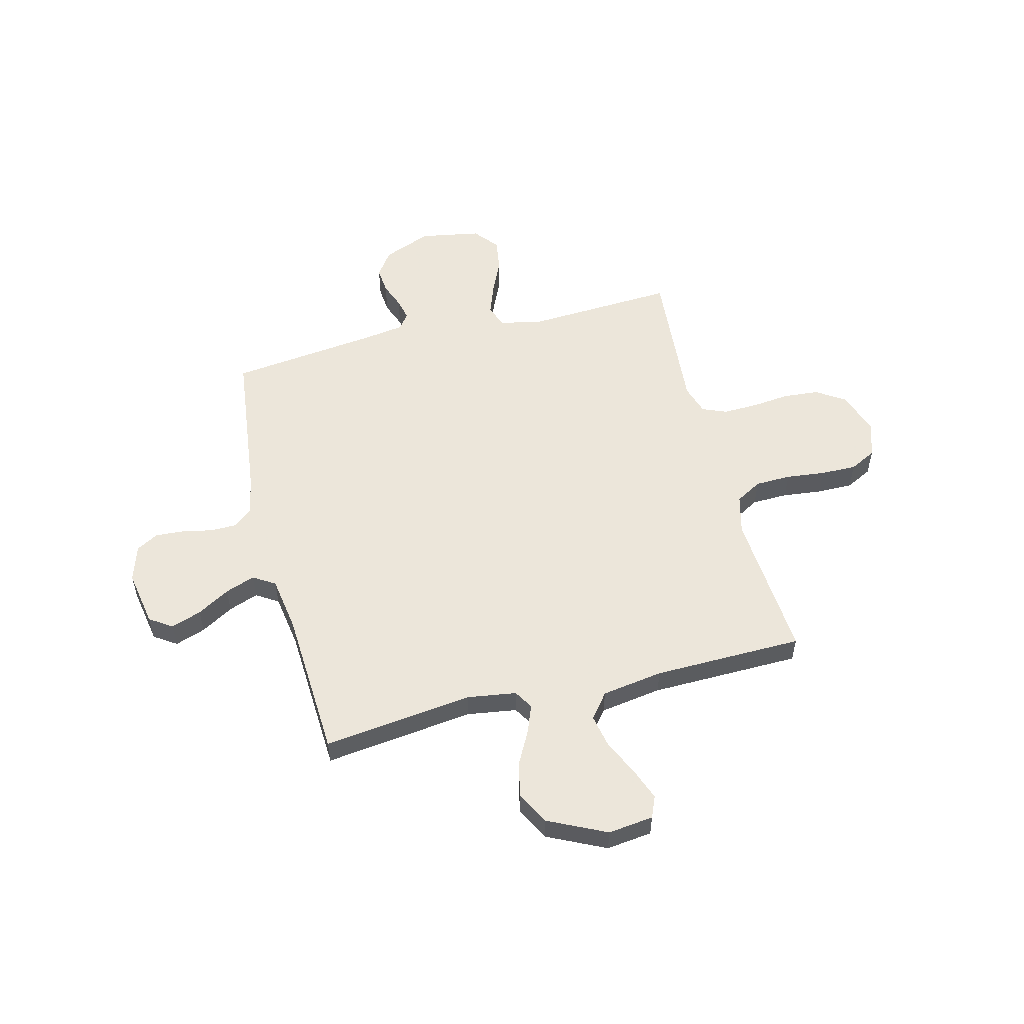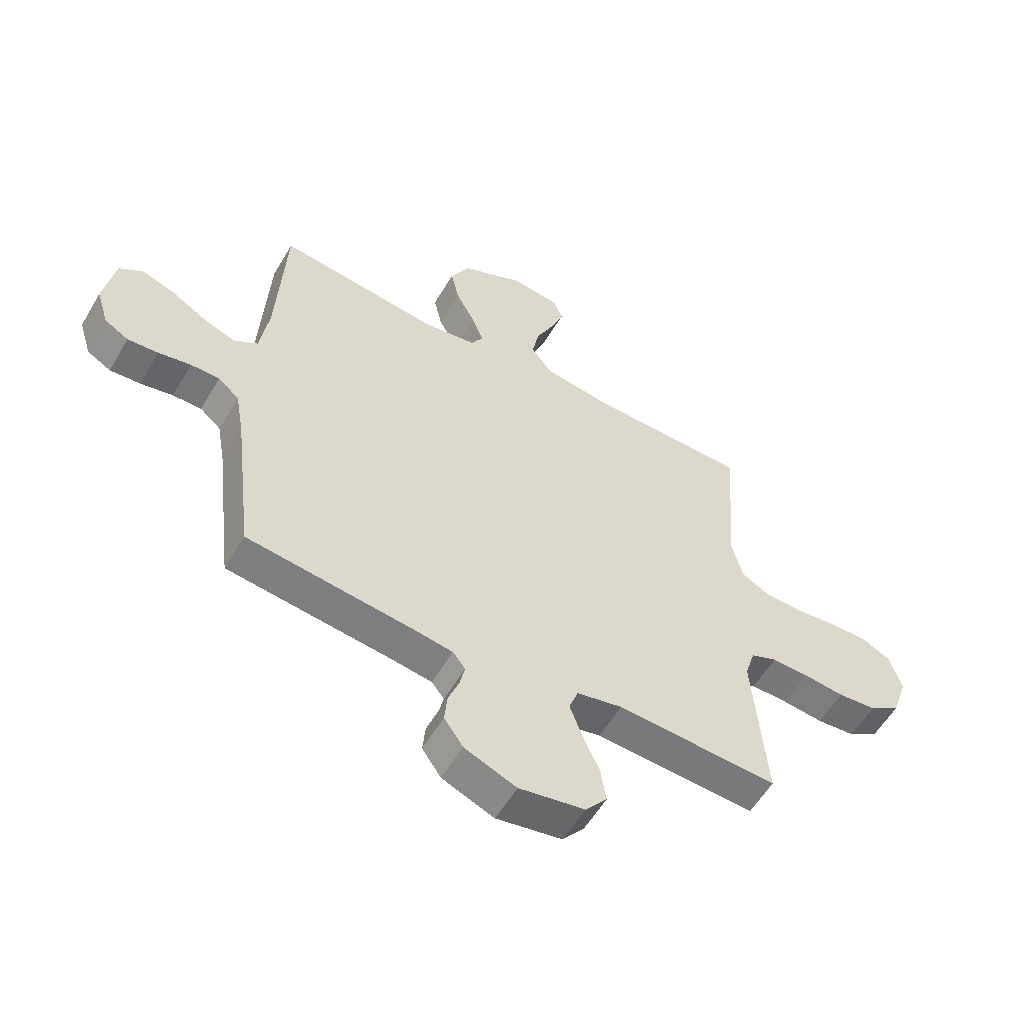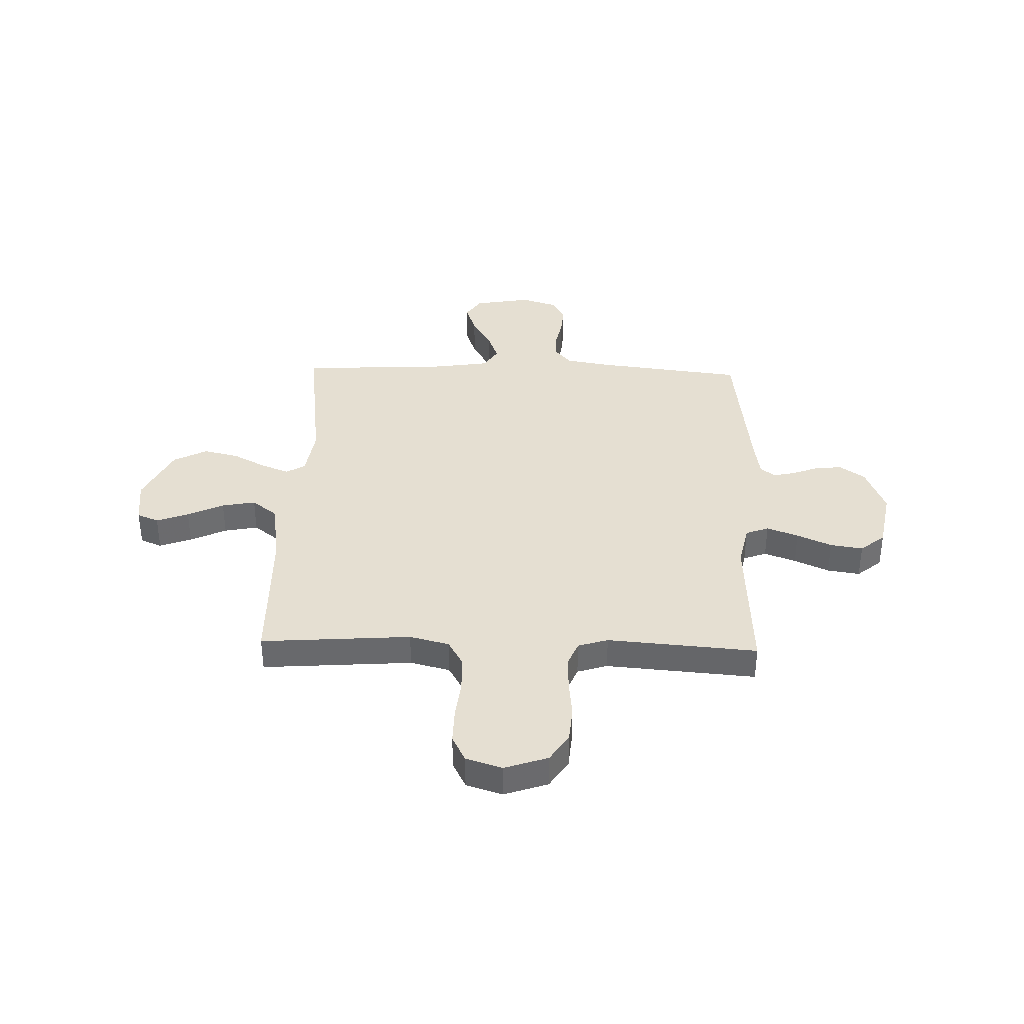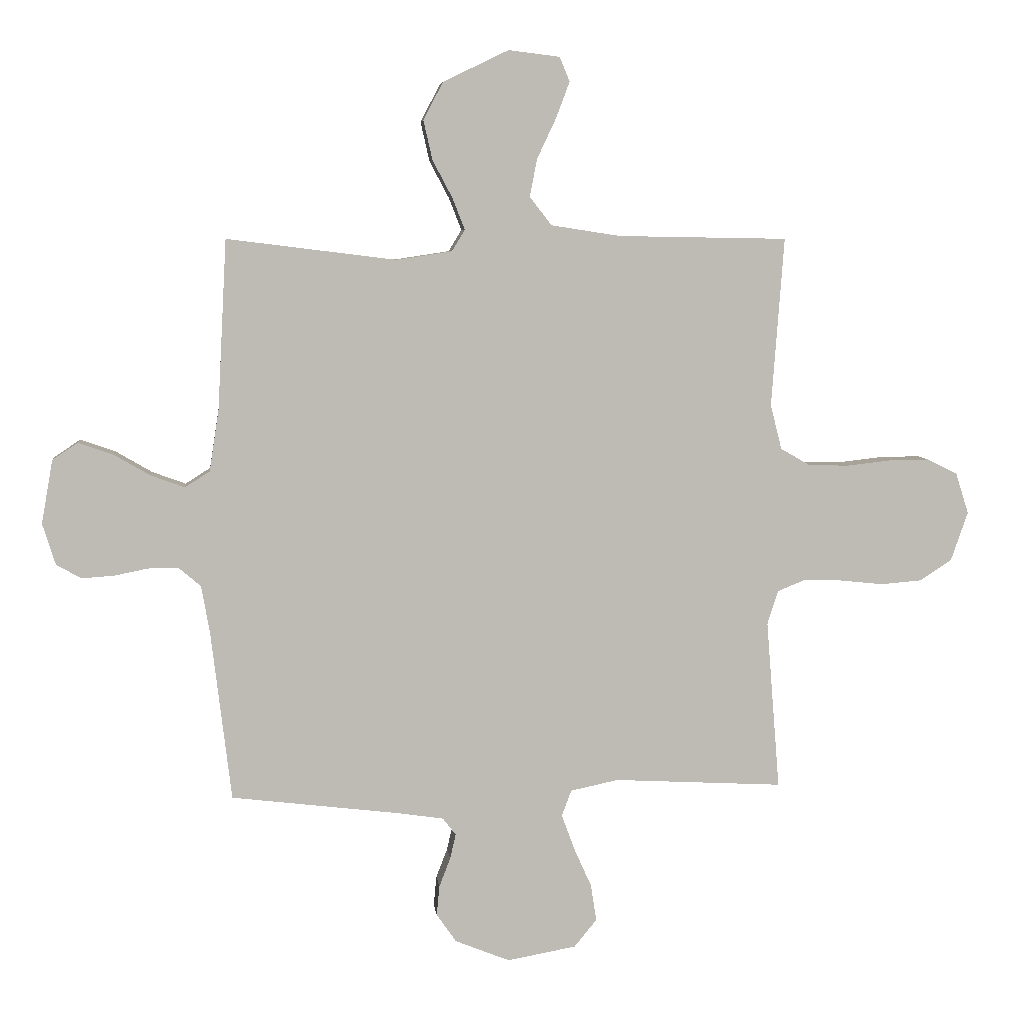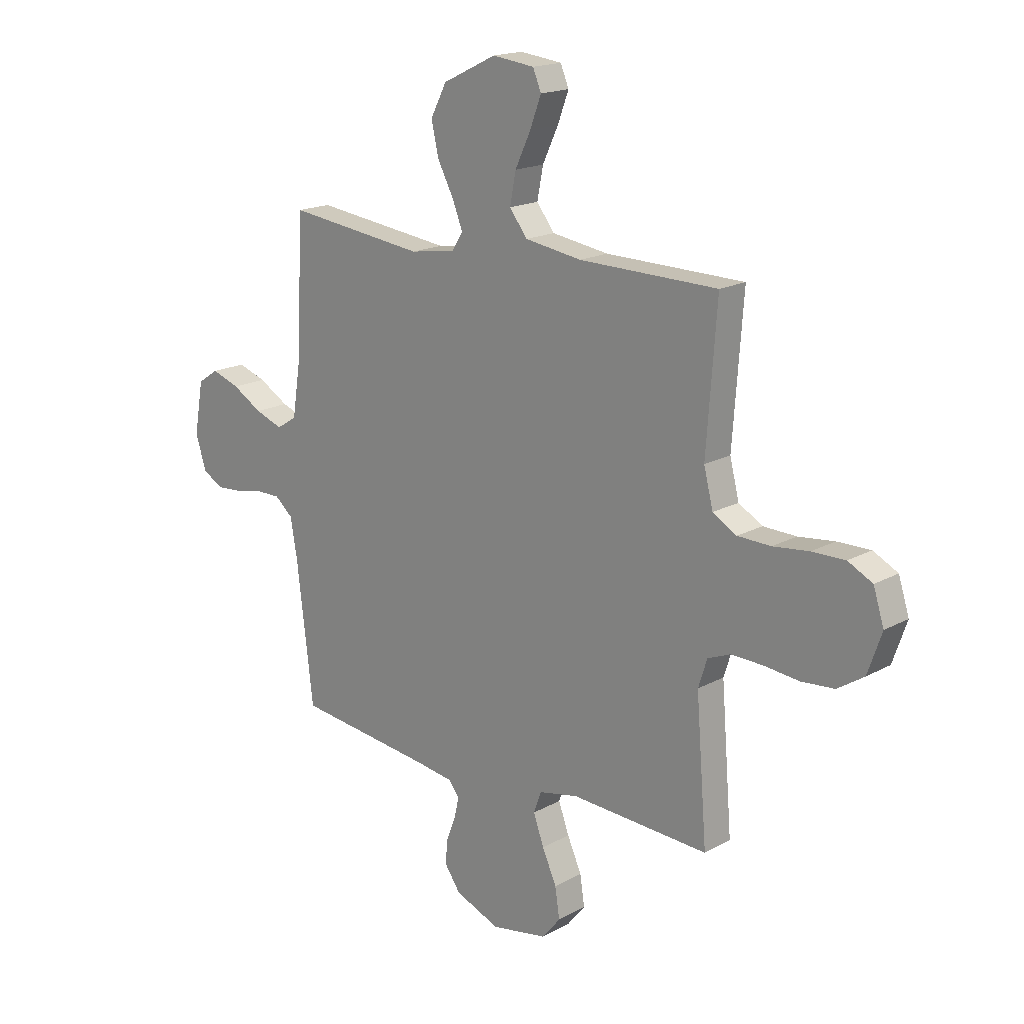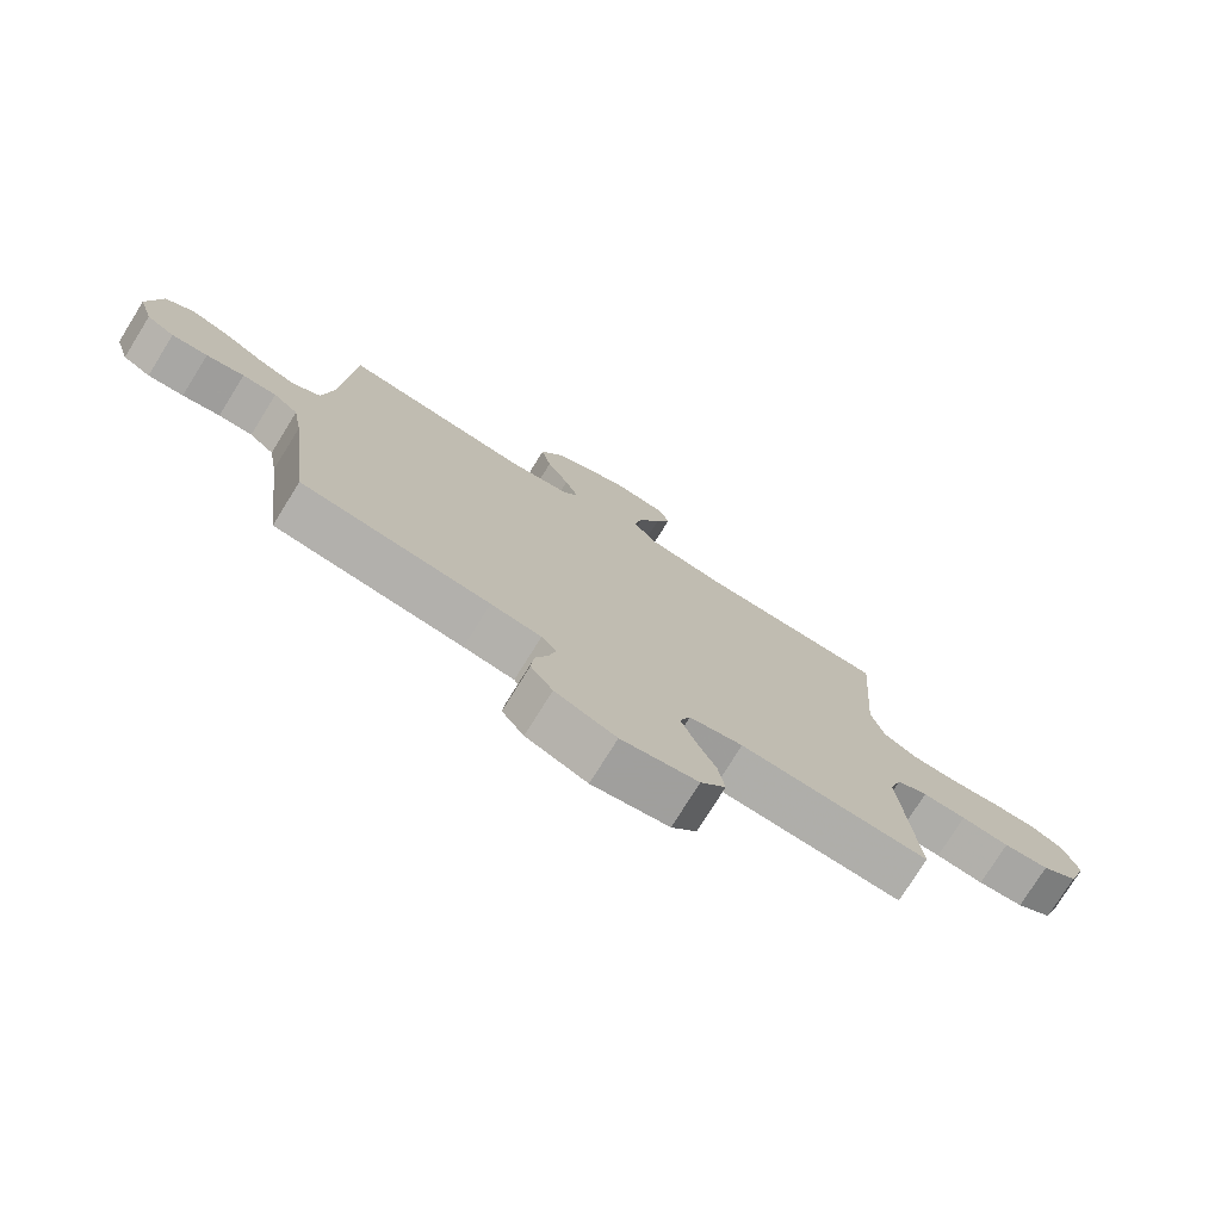
<metadata>
{"format":"obj","ext":"obj","renderer":"f3d","projection":"perspective","resolution":1024,"background":"white","views":[{"elev":54.6,"azim":-14.2,"up":"+Y"},{"elev":-56.7,"azim":-30.2,"up":"+Z"},{"elev":37.4,"azim":91.7,"up":"+Y"},{"elev":6.2,"azim":-6.2,"up":"+Z"},{"elev":17.6,"azim":42.9,"up":"+Z"},{"elev":-76.4,"azim":-31.9,"up":"+Z"}]}
</metadata>
<code>
v -0.5 0.07 0.5
v -0.2 0.07 0.463
v -0.101 0.07 0.478
v -0.078 0.07 0.516
v -0.1 0.07 0.572
v -0.135 0.07 0.638
v -0.151 0.07 0.708
v -0.116 0.07 0.775
v 0 0.07 0.831
v 0.091 0.07 0.82
v 0.109 0.07 0.777
v 0.085 0.07 0.713
v 0.051 0.07 0.641
v 0.038 0.07 0.574
v 0.077 0.07 0.524
v 0.2 0.07 0.505
v 0.5 0.07 0.5
v 0.478 0.07 0.2
v 0.498 0.07 0.121
v 0.55 0.07 0.091
v 0.622 0.07 0.089
v 0.7 0.07 0.098
v 0.772 0.07 0.099
v 0.825 0.07 0.072
v 0.848 0.07 0
v 0.818 0.07 -0.087
v 0.761 0.07 -0.124
v 0.689 0.07 -0.13
v 0.613 0.07 -0.122
v 0.544 0.07 -0.12
v 0.495 0.07 -0.14
v 0.476 0.07 -0.2
v 0.5 0.07 -0.5
v 0.2 0.07 -0.484
v 0.115 0.07 -0.502
v 0.098 0.07 -0.548
v 0.121 0.07 -0.611
v 0.152 0.07 -0.68
v 0.162 0.07 -0.745
v 0.122 0.07 -0.794
v 0 0.07 -0.816
v -0.097 0.07 -0.777
v -0.132 0.07 -0.727
v -0.127 0.07 -0.674
v -0.107 0.07 -0.622
v -0.097 0.07 -0.578
v -0.12 0.07 -0.548
v -0.2 0.07 -0.536
v -0.5 0.07 -0.5
v -0.536 0.07 -0.2
v -0.551 0.07 -0.115
v -0.59 0.07 -0.082
v -0.644 0.07 -0.082
v -0.704 0.07 -0.094
v -0.761 0.07 -0.098
v -0.805 0.07 -0.073
v -0.828 0.07 0
v -0.808 0.07 0.113
v -0.763 0.07 0.143
v -0.702 0.07 0.122
v -0.637 0.07 0.084
v -0.577 0.07 0.062
v -0.533 0.07 0.09
v -0.516 0.07 0.2
v -0.5 0 0.5
v -0.2 0 0.463
v -0.101 0 0.478
v -0.078 0 0.516
v -0.1 0 0.572
v -0.135 0 0.638
v -0.151 0 0.708
v -0.116 0 0.775
v 0 0 0.831
v 0.091 0 0.82
v 0.109 0 0.777
v 0.085 0 0.713
v 0.051 0 0.641
v 0.038 0 0.574
v 0.077 0 0.524
v 0.2 0 0.505
v 0.5 0 0.5
v 0.478 0 0.2
v 0.498 0 0.121
v 0.55 0 0.091
v 0.622 0 0.089
v 0.7 0 0.098
v 0.772 0 0.099
v 0.825 0 0.072
v 0.848 0 0
v 0.818 0 -0.087
v 0.761 0 -0.124
v 0.689 0 -0.13
v 0.613 0 -0.122
v 0.544 0 -0.12
v 0.495 0 -0.14
v 0.476 0 -0.2
v 0.5 0 -0.5
v 0.2 0 -0.484
v 0.115 0 -0.502
v 0.098 0 -0.548
v 0.121 0 -0.611
v 0.152 0 -0.68
v 0.162 0 -0.745
v 0.122 0 -0.794
v 0 0 -0.816
v -0.097 0 -0.777
v -0.132 0 -0.727
v -0.127 0 -0.674
v -0.107 0 -0.622
v -0.097 0 -0.578
v -0.12 0 -0.548
v -0.2 0 -0.536
v -0.5 0 -0.5
v -0.536 0 -0.2
v -0.551 0 -0.115
v -0.59 0 -0.082
v -0.644 0 -0.082
v -0.704 0 -0.094
v -0.761 0 -0.098
v -0.805 0 -0.073
v -0.828 0 0
v -0.808 0 0.113
v -0.763 0 0.143
v -0.702 0 0.122
v -0.637 0 0.084
v -0.577 0 0.062
v -0.533 0 0.09
v -0.516 0 0.2
f 59 60 61
f 58 59 61
f 57 58 61
f 56 57 61
f 55 56 61
f 54 55 61
f 53 54 61
f 52 53 61 62
f 51 52 62 63
f 48 49 50
f 51 63 64
f 50 51 64
f 48 50 64
f 47 48 64
f 43 44 45
f 42 43 45
f 41 42 45
f 40 41 45
f 39 40 45
f 38 39 45
f 37 38 45
f 36 37 45 46
f 64 1 2
f 47 64 2
f 46 47 2
f 36 46 2
f 35 36 2
f 27 28 29
f 26 27 29
f 25 26 29
f 24 25 29
f 23 24 29
f 22 23 29
f 21 22 29
f 20 21 29 30
f 19 20 30 31
f 16 17 18
f 19 31 32
f 18 19 32
f 16 18 32
f 15 16 32
f 11 12 13
f 10 11 13
f 9 10 13
f 8 9 13
f 7 8 13
f 6 7 13
f 5 6 13
f 4 5 13 14
f 32 33 34
f 15 32 34
f 14 15 34
f 4 14 34
f 3 4 34
f 2 3 34 35
f 125 124 123
f 125 123 122
f 125 122 121
f 125 121 120
f 125 120 119
f 125 119 118
f 125 118 117
f 126 125 117 116
f 127 126 116 115
f 114 113 112
f 128 127 115
f 128 115 114
f 128 114 112
f 128 112 111
f 109 108 107
f 109 107 106
f 109 106 105
f 109 105 104
f 109 104 103
f 109 103 102
f 109 102 101
f 110 109 101 100
f 66 65 128
f 66 128 111
f 66 111 110
f 66 110 100
f 66 100 99
f 93 92 91
f 93 91 90
f 93 90 89
f 93 89 88
f 93 88 87
f 93 87 86
f 93 86 85
f 94 93 85 84
f 95 94 84 83
f 82 81 80
f 96 95 83
f 96 83 82
f 96 82 80
f 96 80 79
f 77 76 75
f 77 75 74
f 77 74 73
f 77 73 72
f 77 72 71
f 77 71 70
f 77 70 69
f 78 77 69 68
f 98 97 96
f 98 96 79
f 98 79 78
f 98 78 68
f 98 68 67
f 99 98 67 66
f 1 65 66 2
f 2 66 67 3
f 3 67 68 4
f 4 68 69 5
f 5 69 70 6
f 6 70 71 7
f 7 71 72 8
f 8 72 73 9
f 9 73 74 10
f 10 74 75 11
f 11 75 76 12
f 12 76 77 13
f 13 77 78 14
f 14 78 79 15
f 15 79 80 16
f 16 80 81 17
f 17 81 82 18
f 18 82 83 19
f 19 83 84 20
f 20 84 85 21
f 21 85 86 22
f 22 86 87 23
f 23 87 88 24
f 24 88 89 25
f 25 89 90 26
f 26 90 91 27
f 27 91 92 28
f 28 92 93 29
f 29 93 94 30
f 30 94 95 31
f 31 95 96 32
f 32 96 97 33
f 33 97 98 34
f 34 98 99 35
f 35 99 100 36
f 36 100 101 37
f 37 101 102 38
f 38 102 103 39
f 39 103 104 40
f 40 104 105 41
f 41 105 106 42
f 42 106 107 43
f 43 107 108 44
f 44 108 109 45
f 45 109 110 46
f 46 110 111 47
f 47 111 112 48
f 48 112 113 49
f 49 113 114 50
f 50 114 115 51
f 51 115 116 52
f 52 116 117 53
f 53 117 118 54
f 54 118 119 55
f 55 119 120 56
f 56 120 121 57
f 57 121 122 58
f 58 122 123 59
f 59 123 124 60
f 60 124 125 61
f 61 125 126 62
f 62 126 127 63
f 63 127 128 64
f 64 128 65 1

</code>
